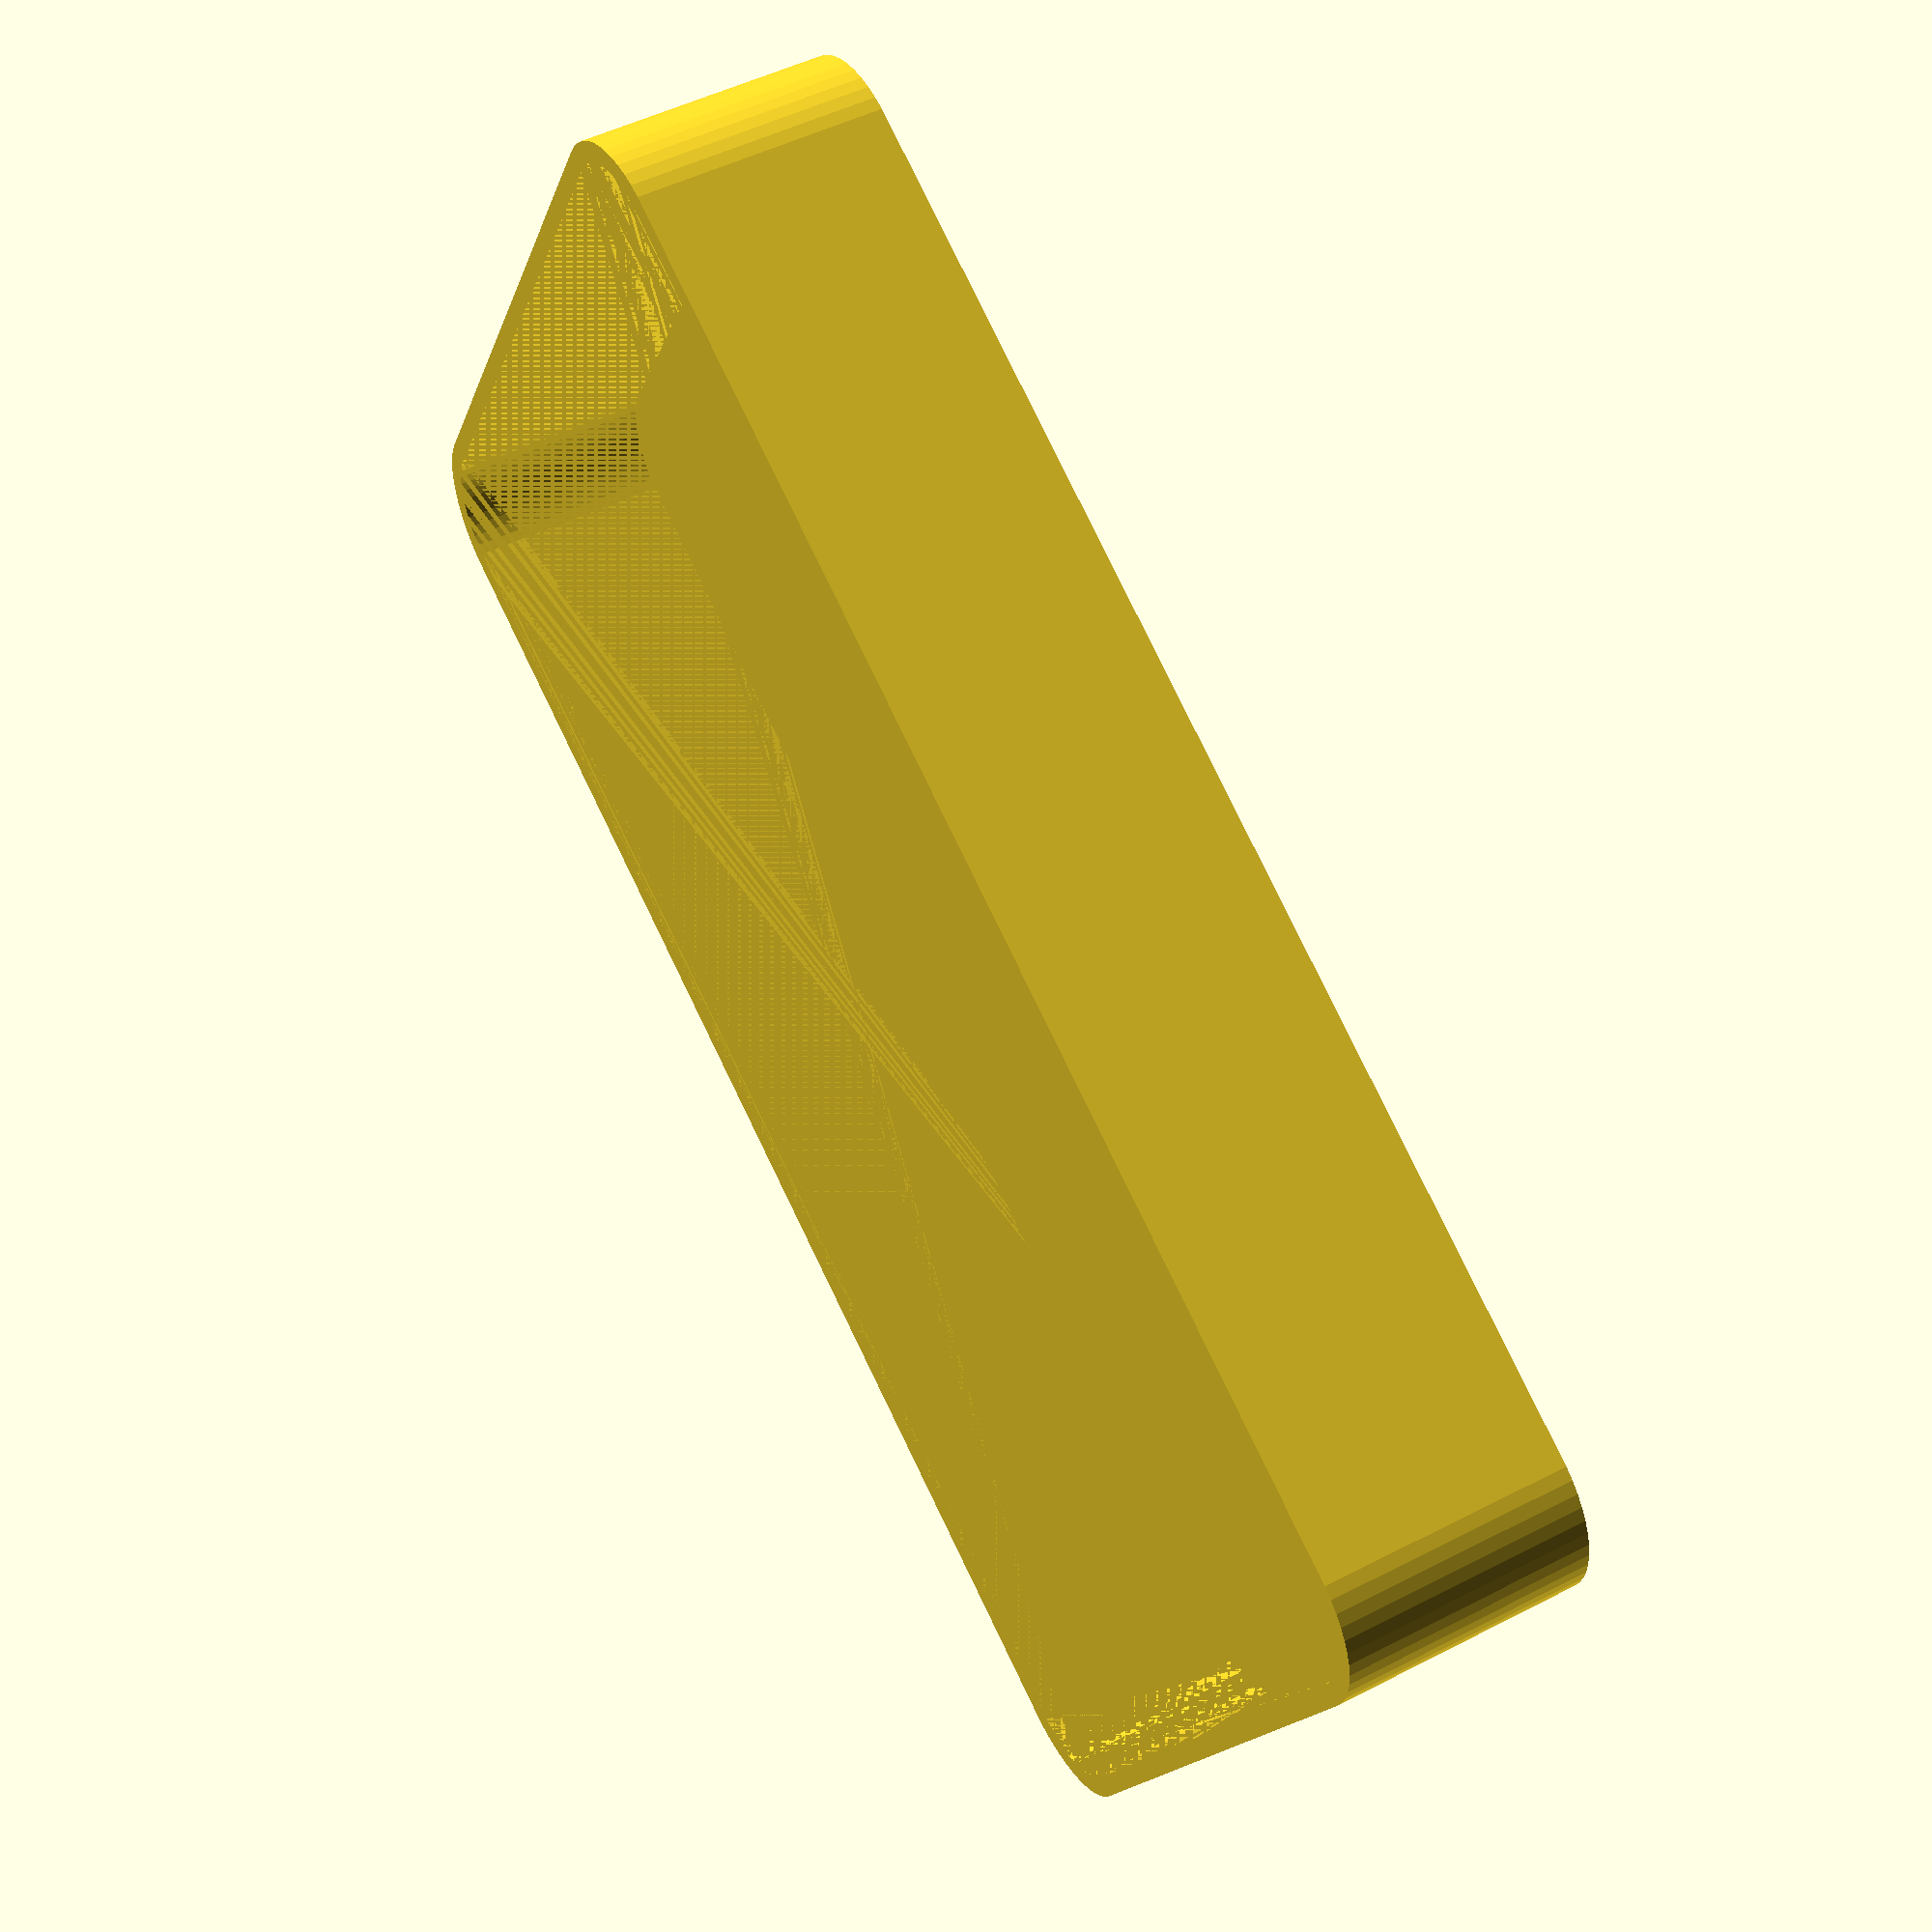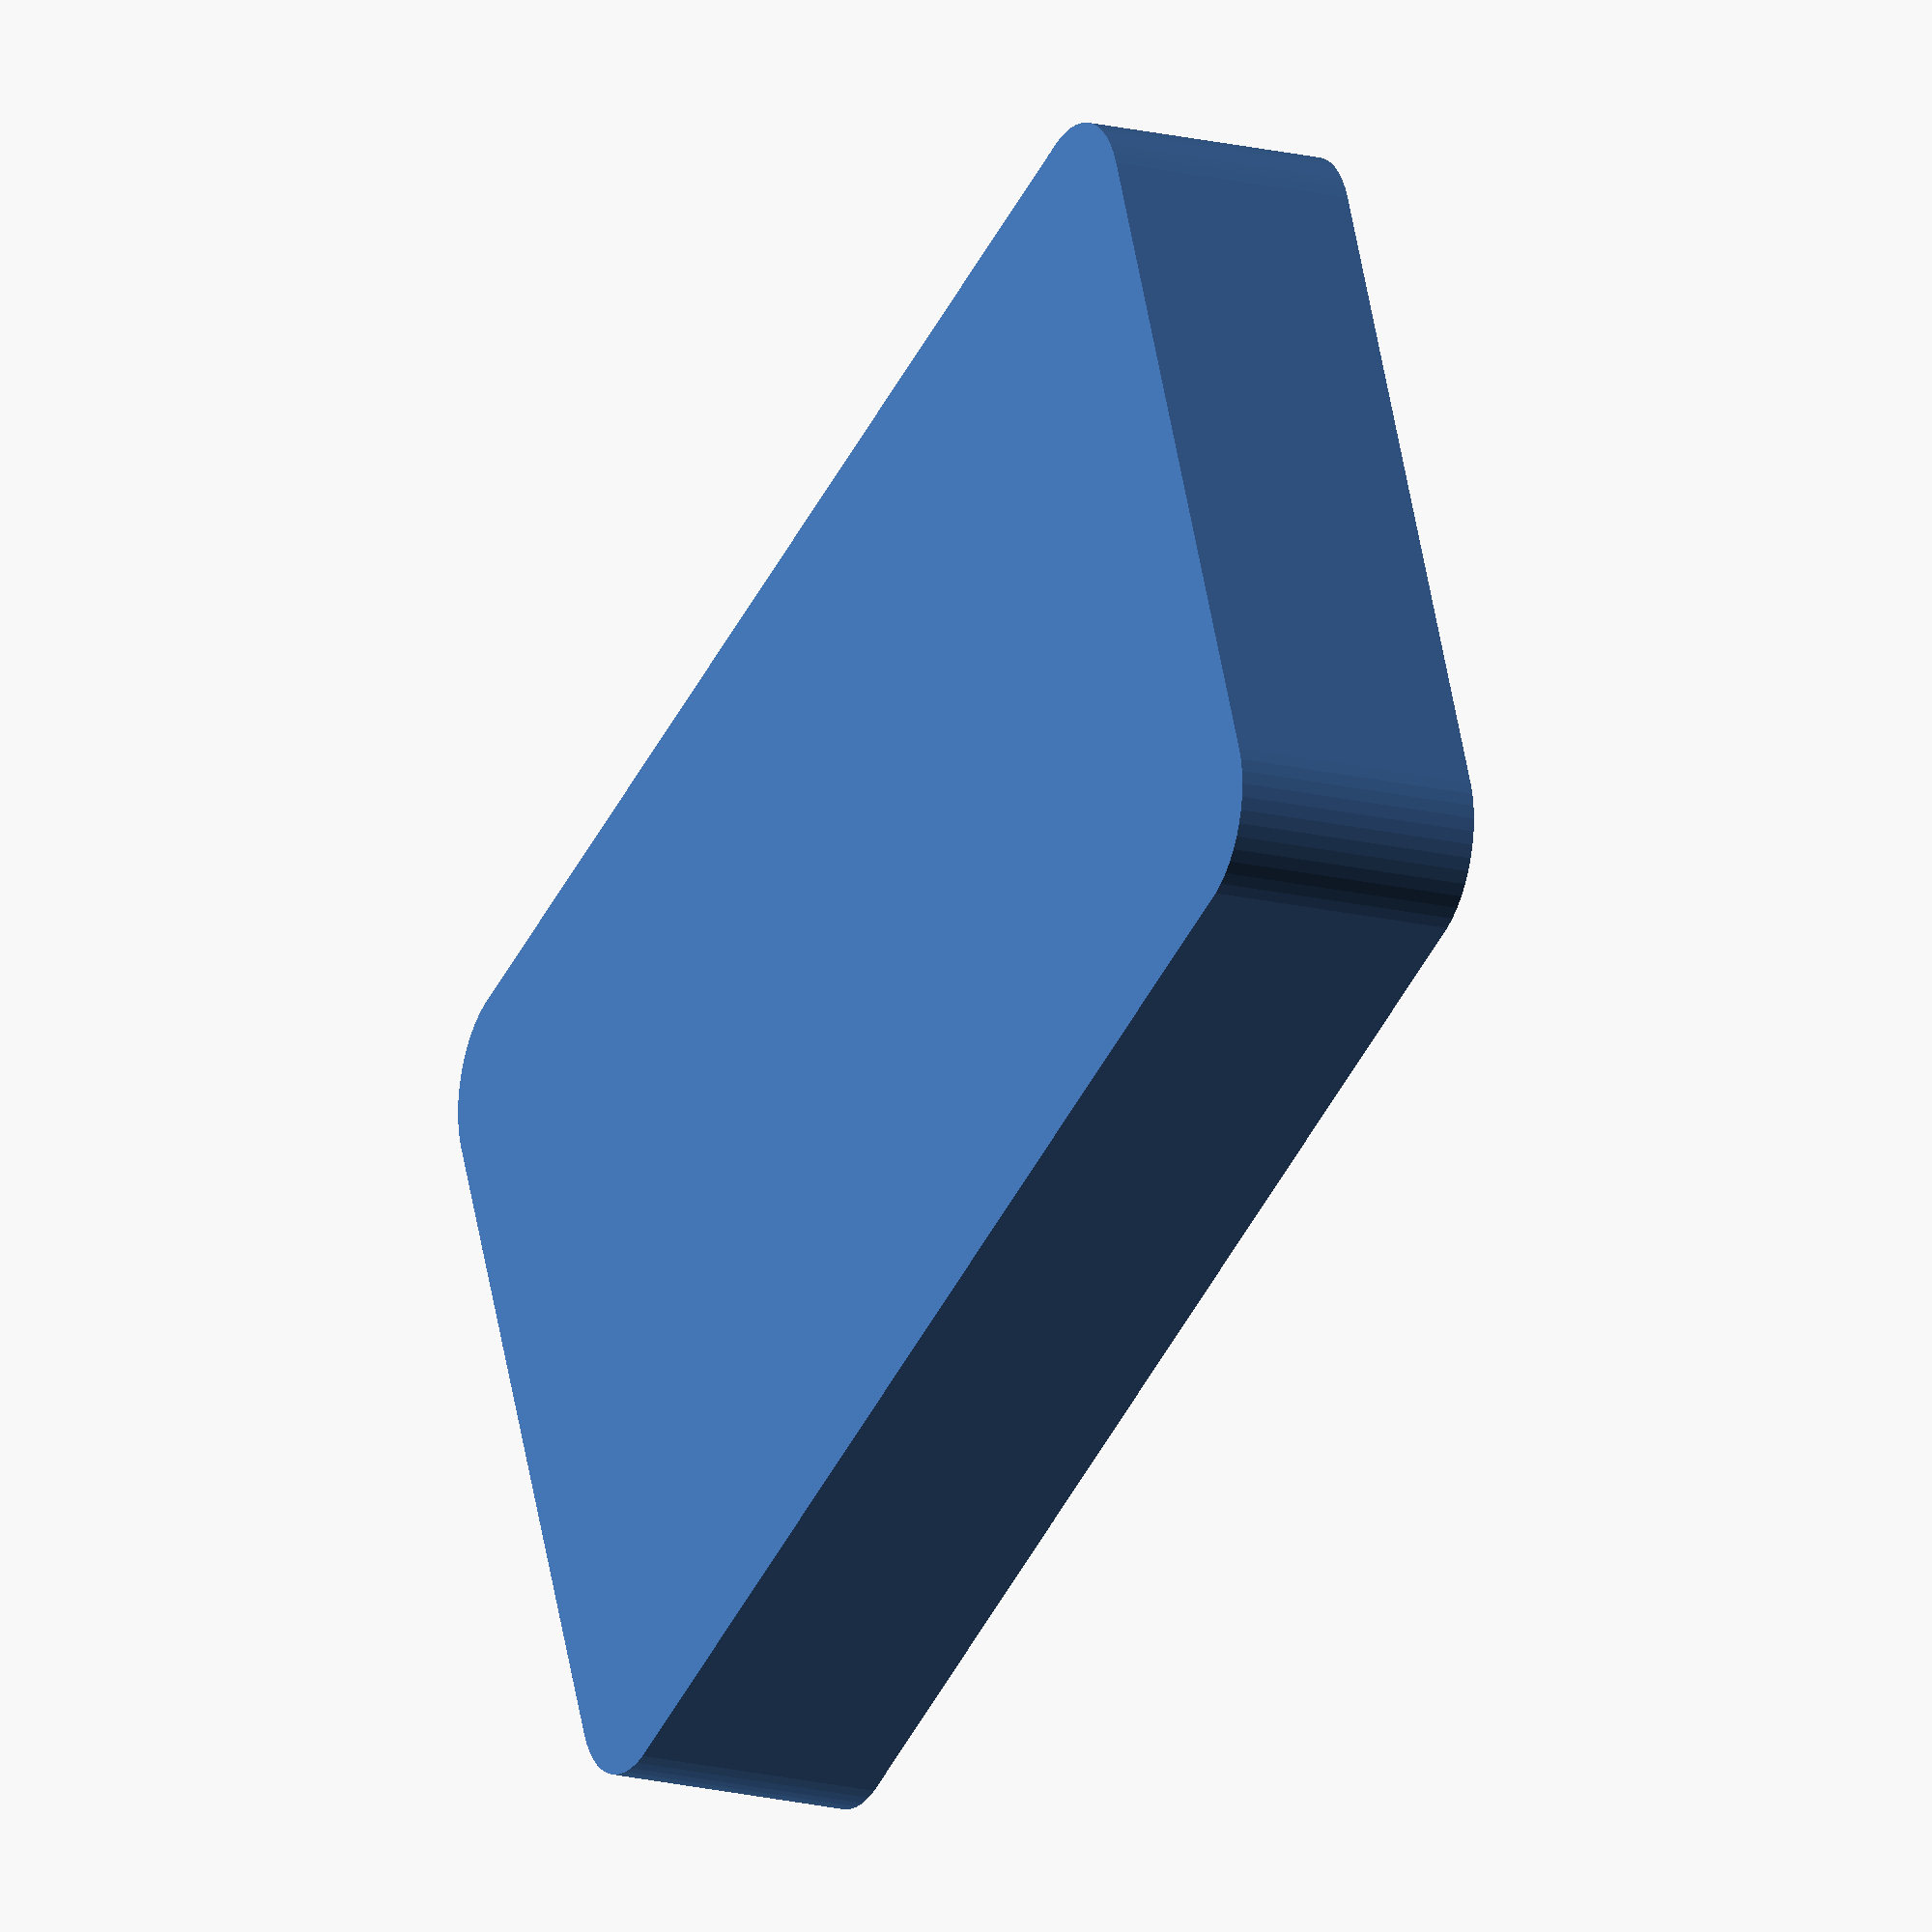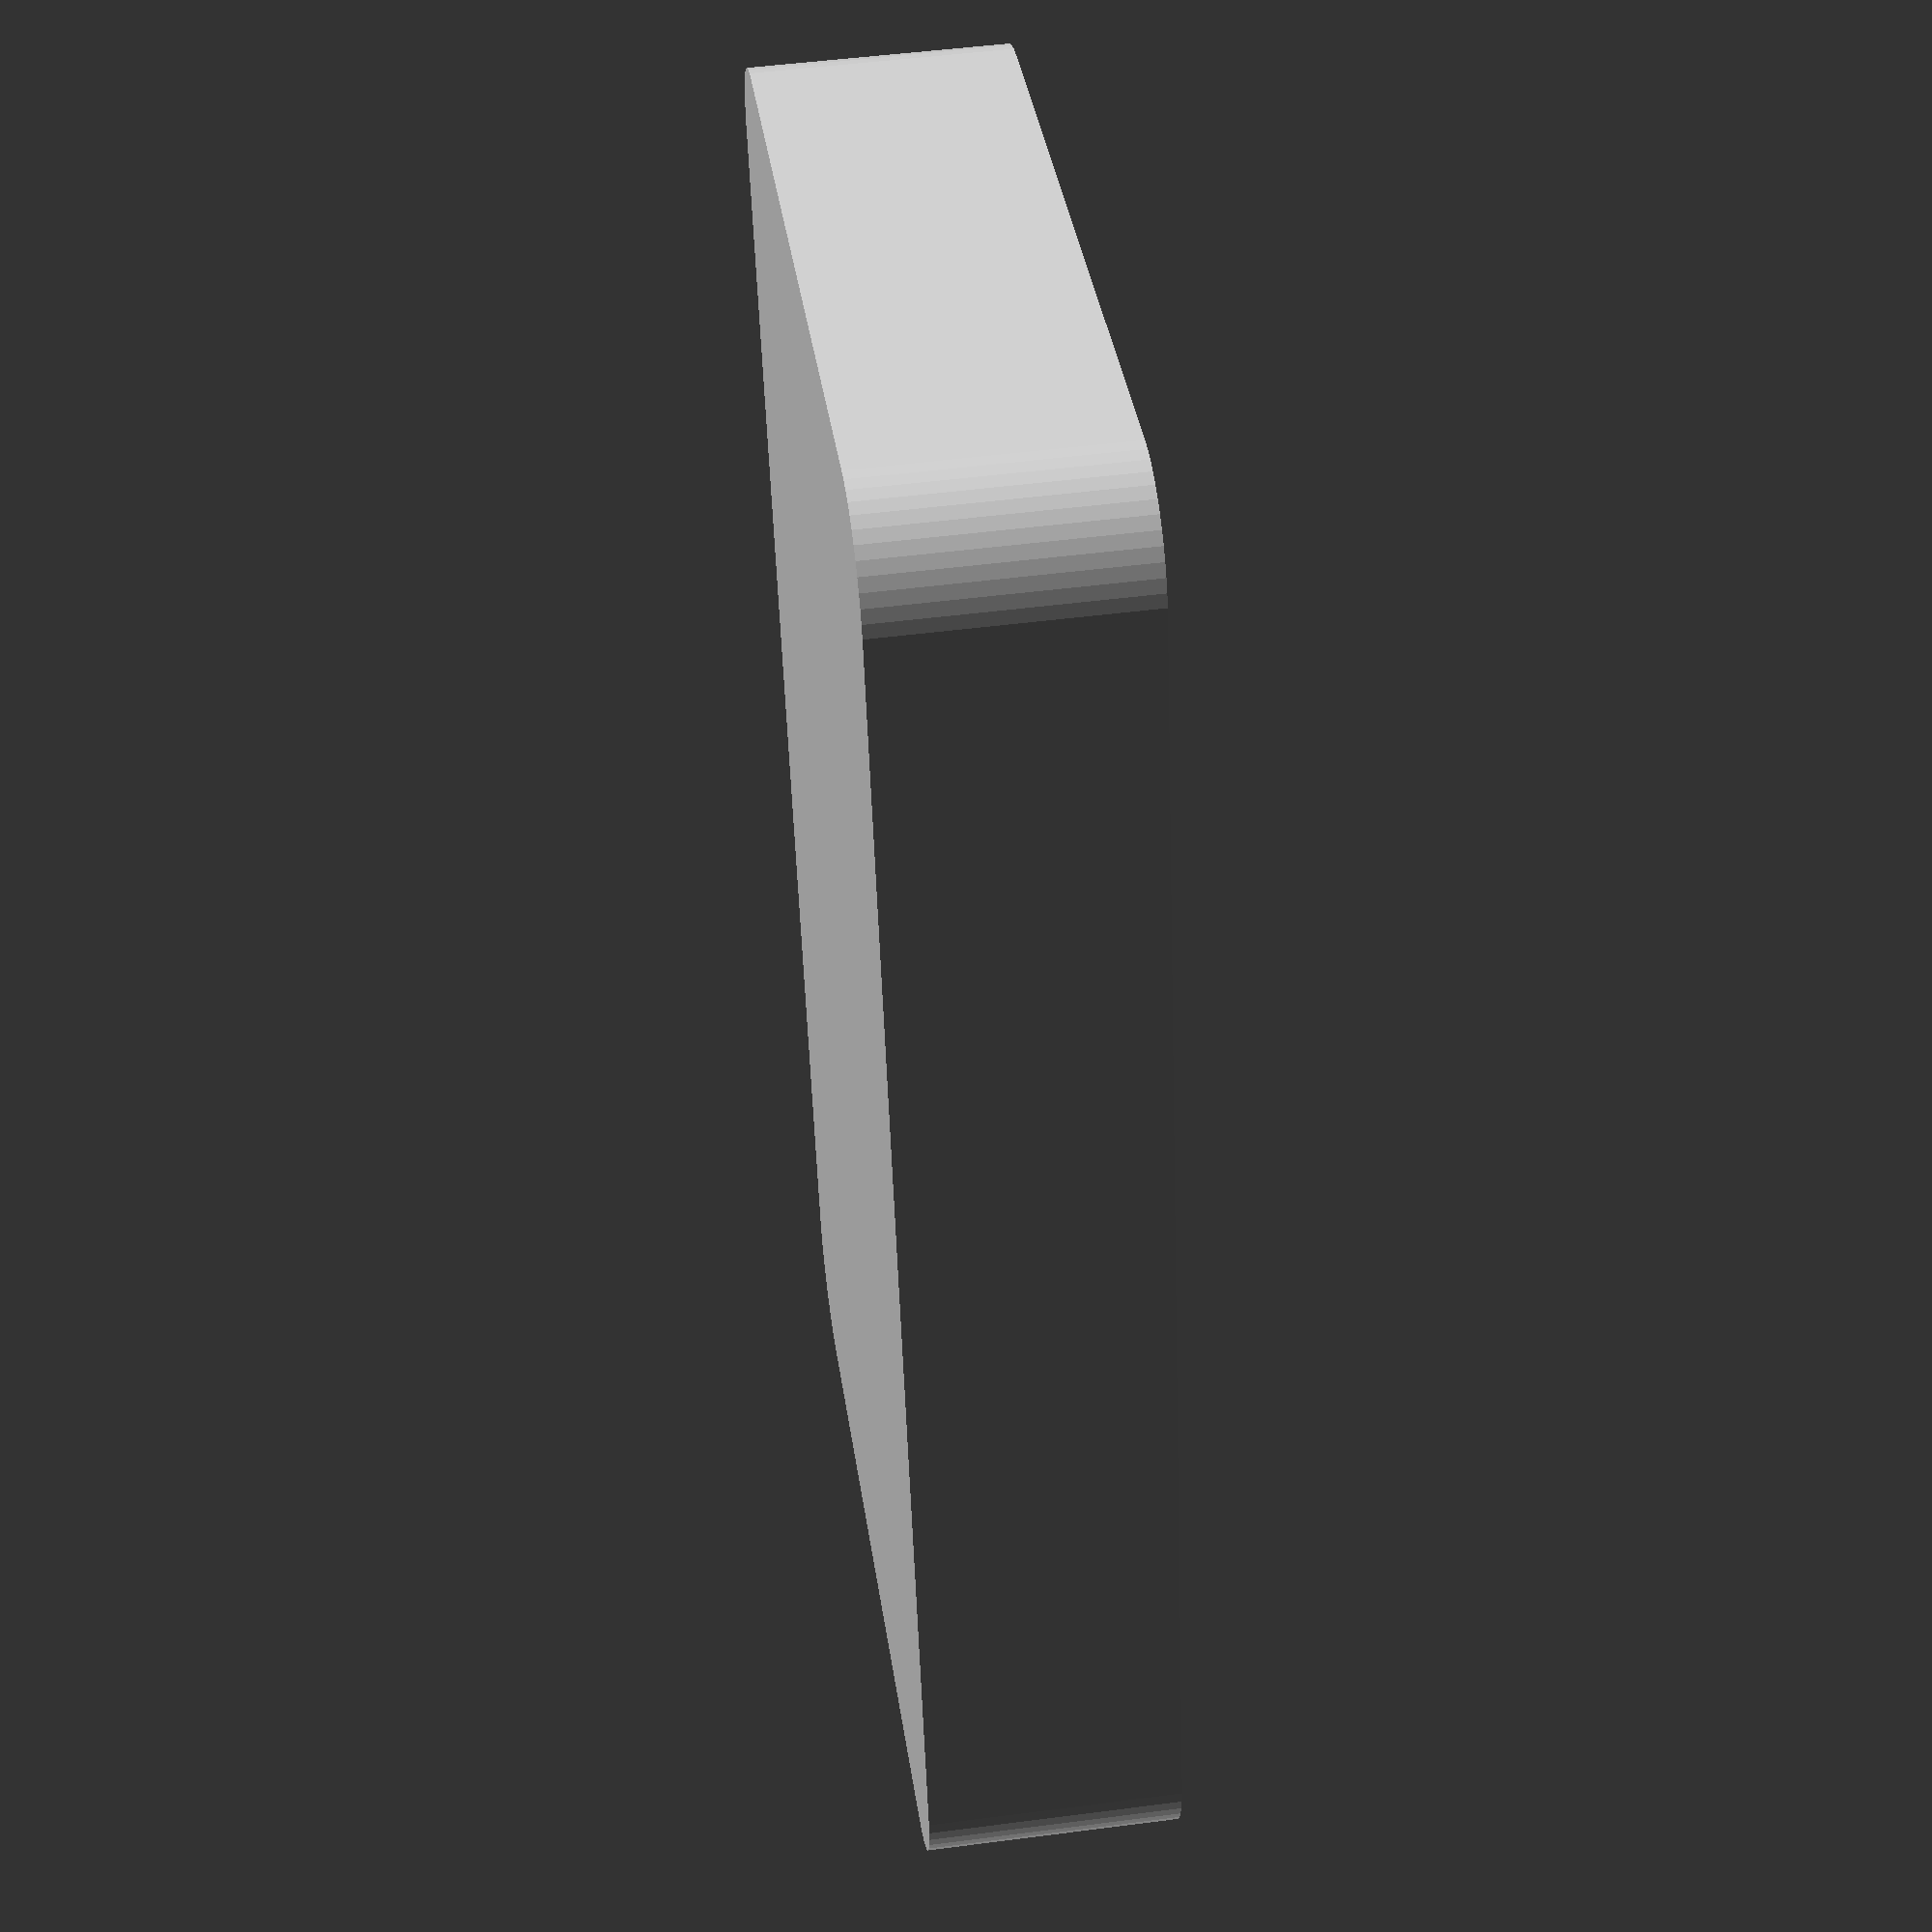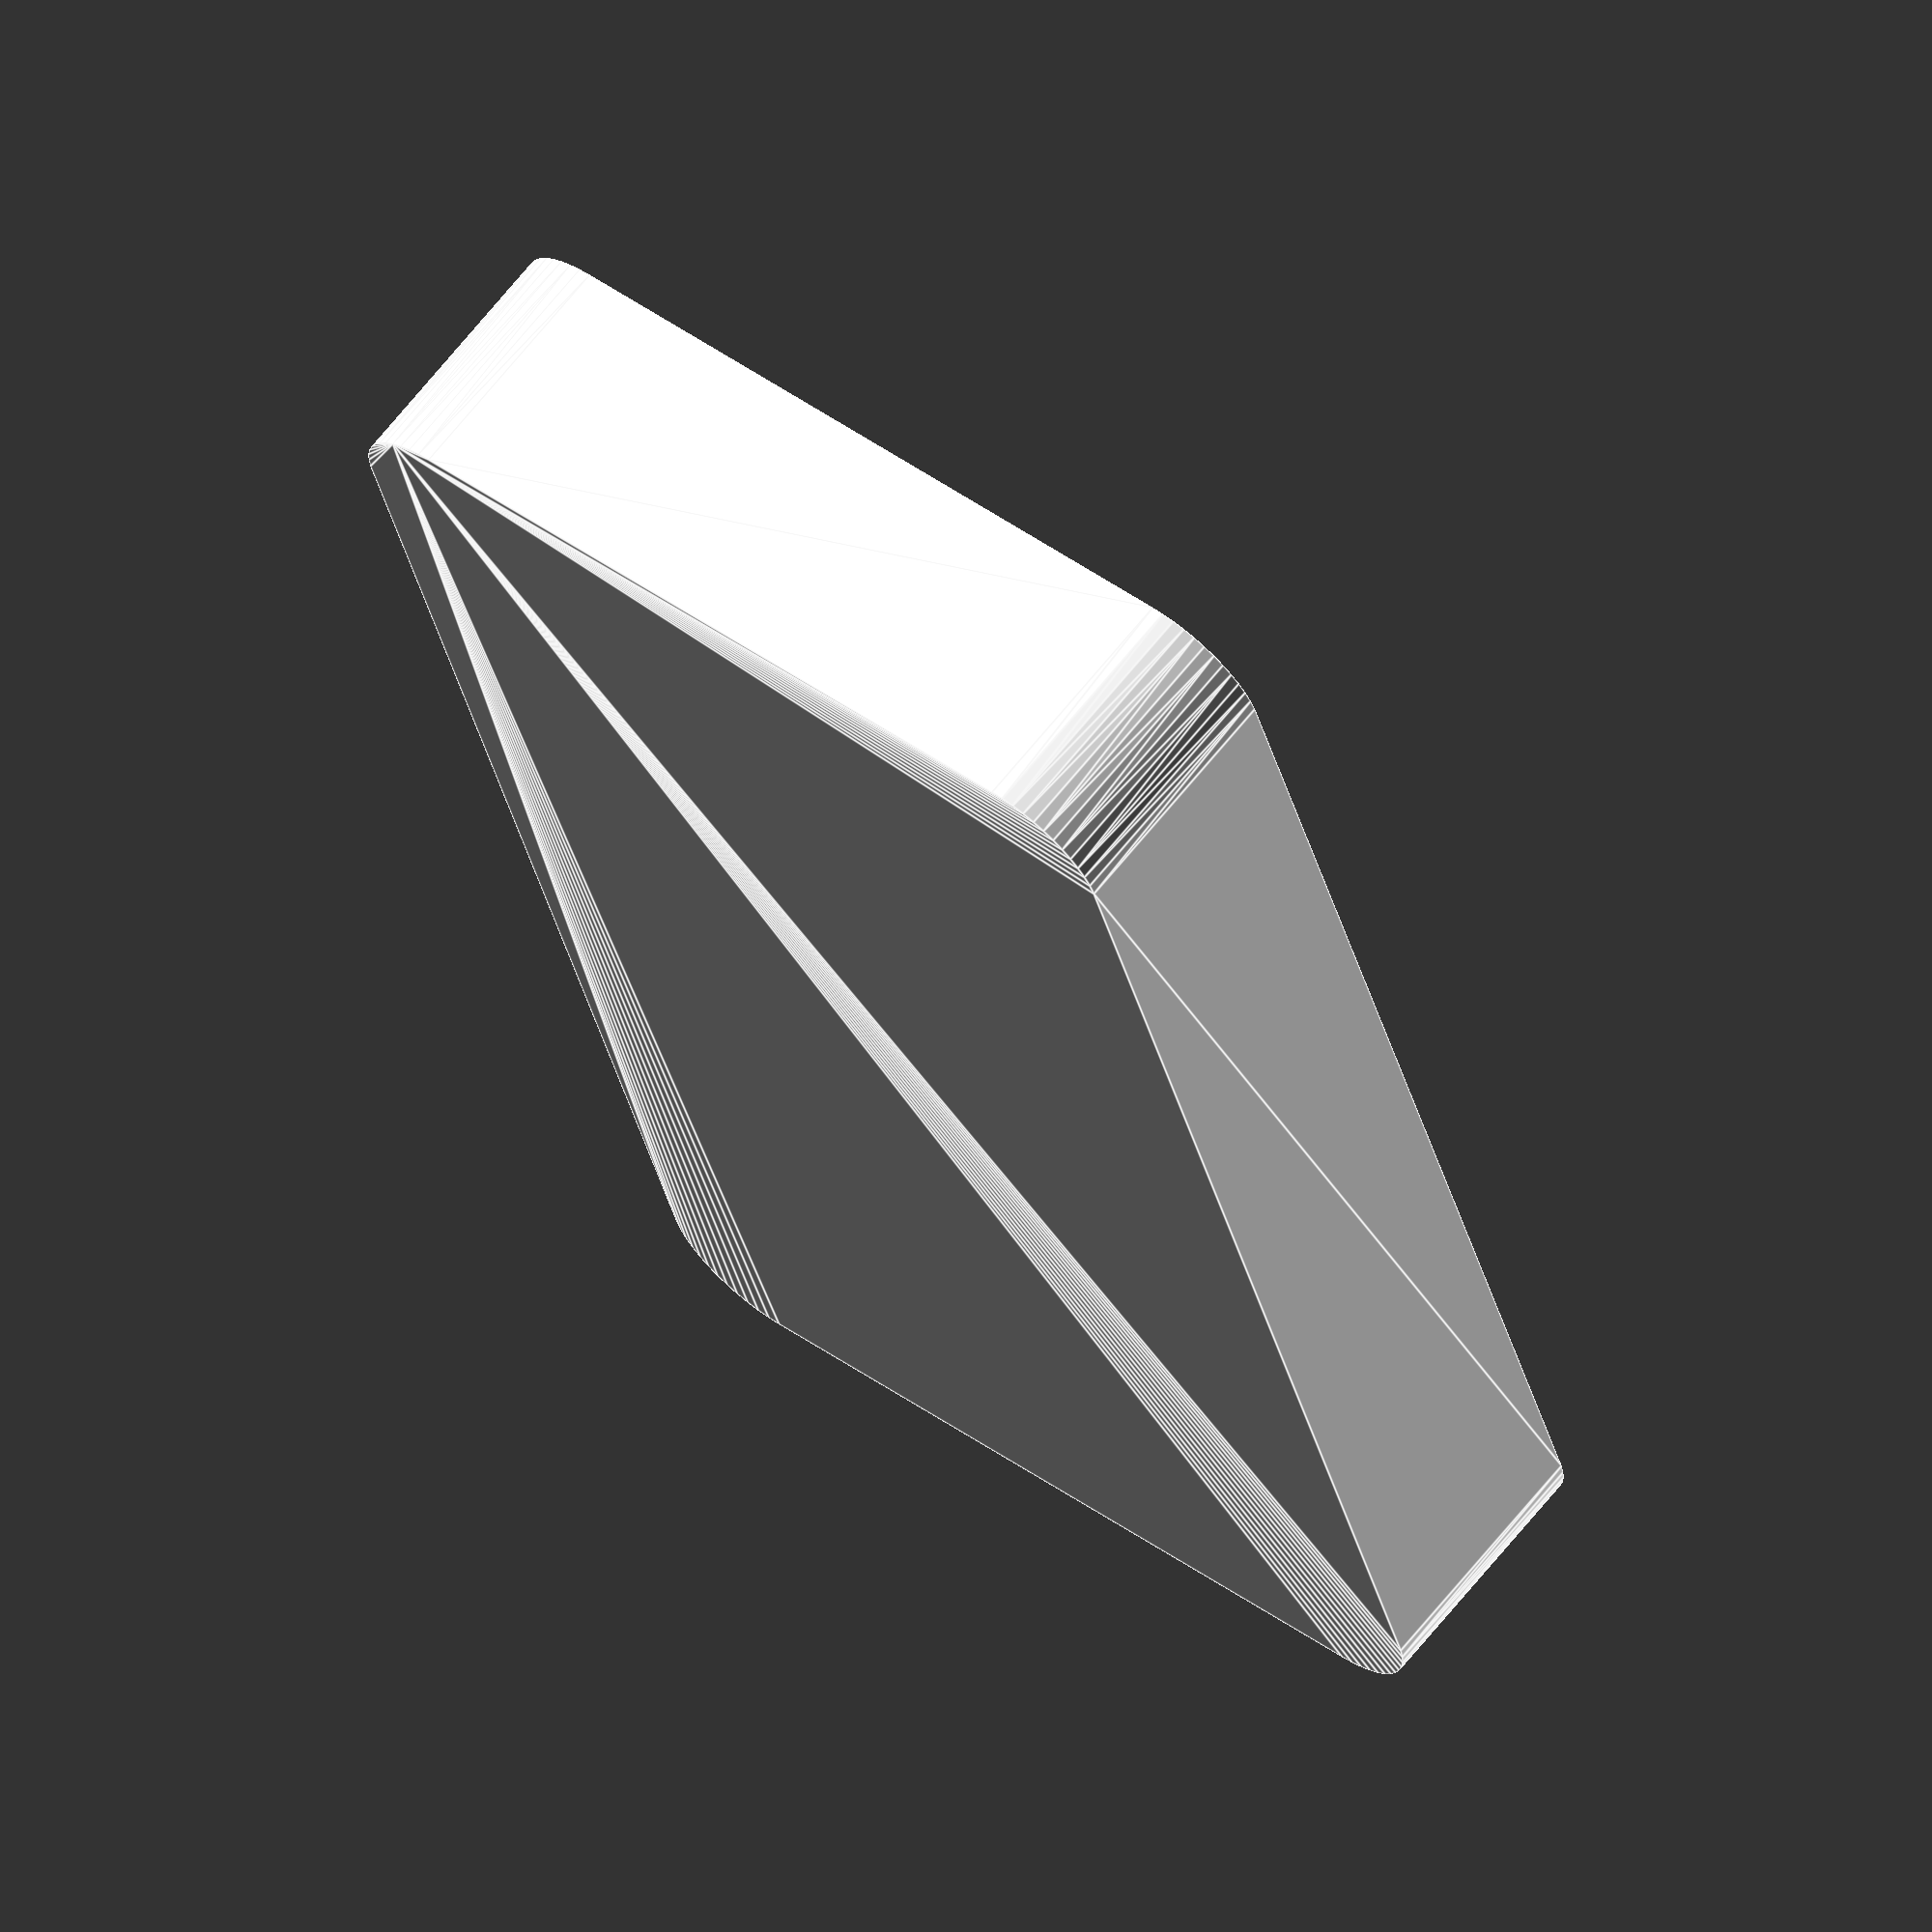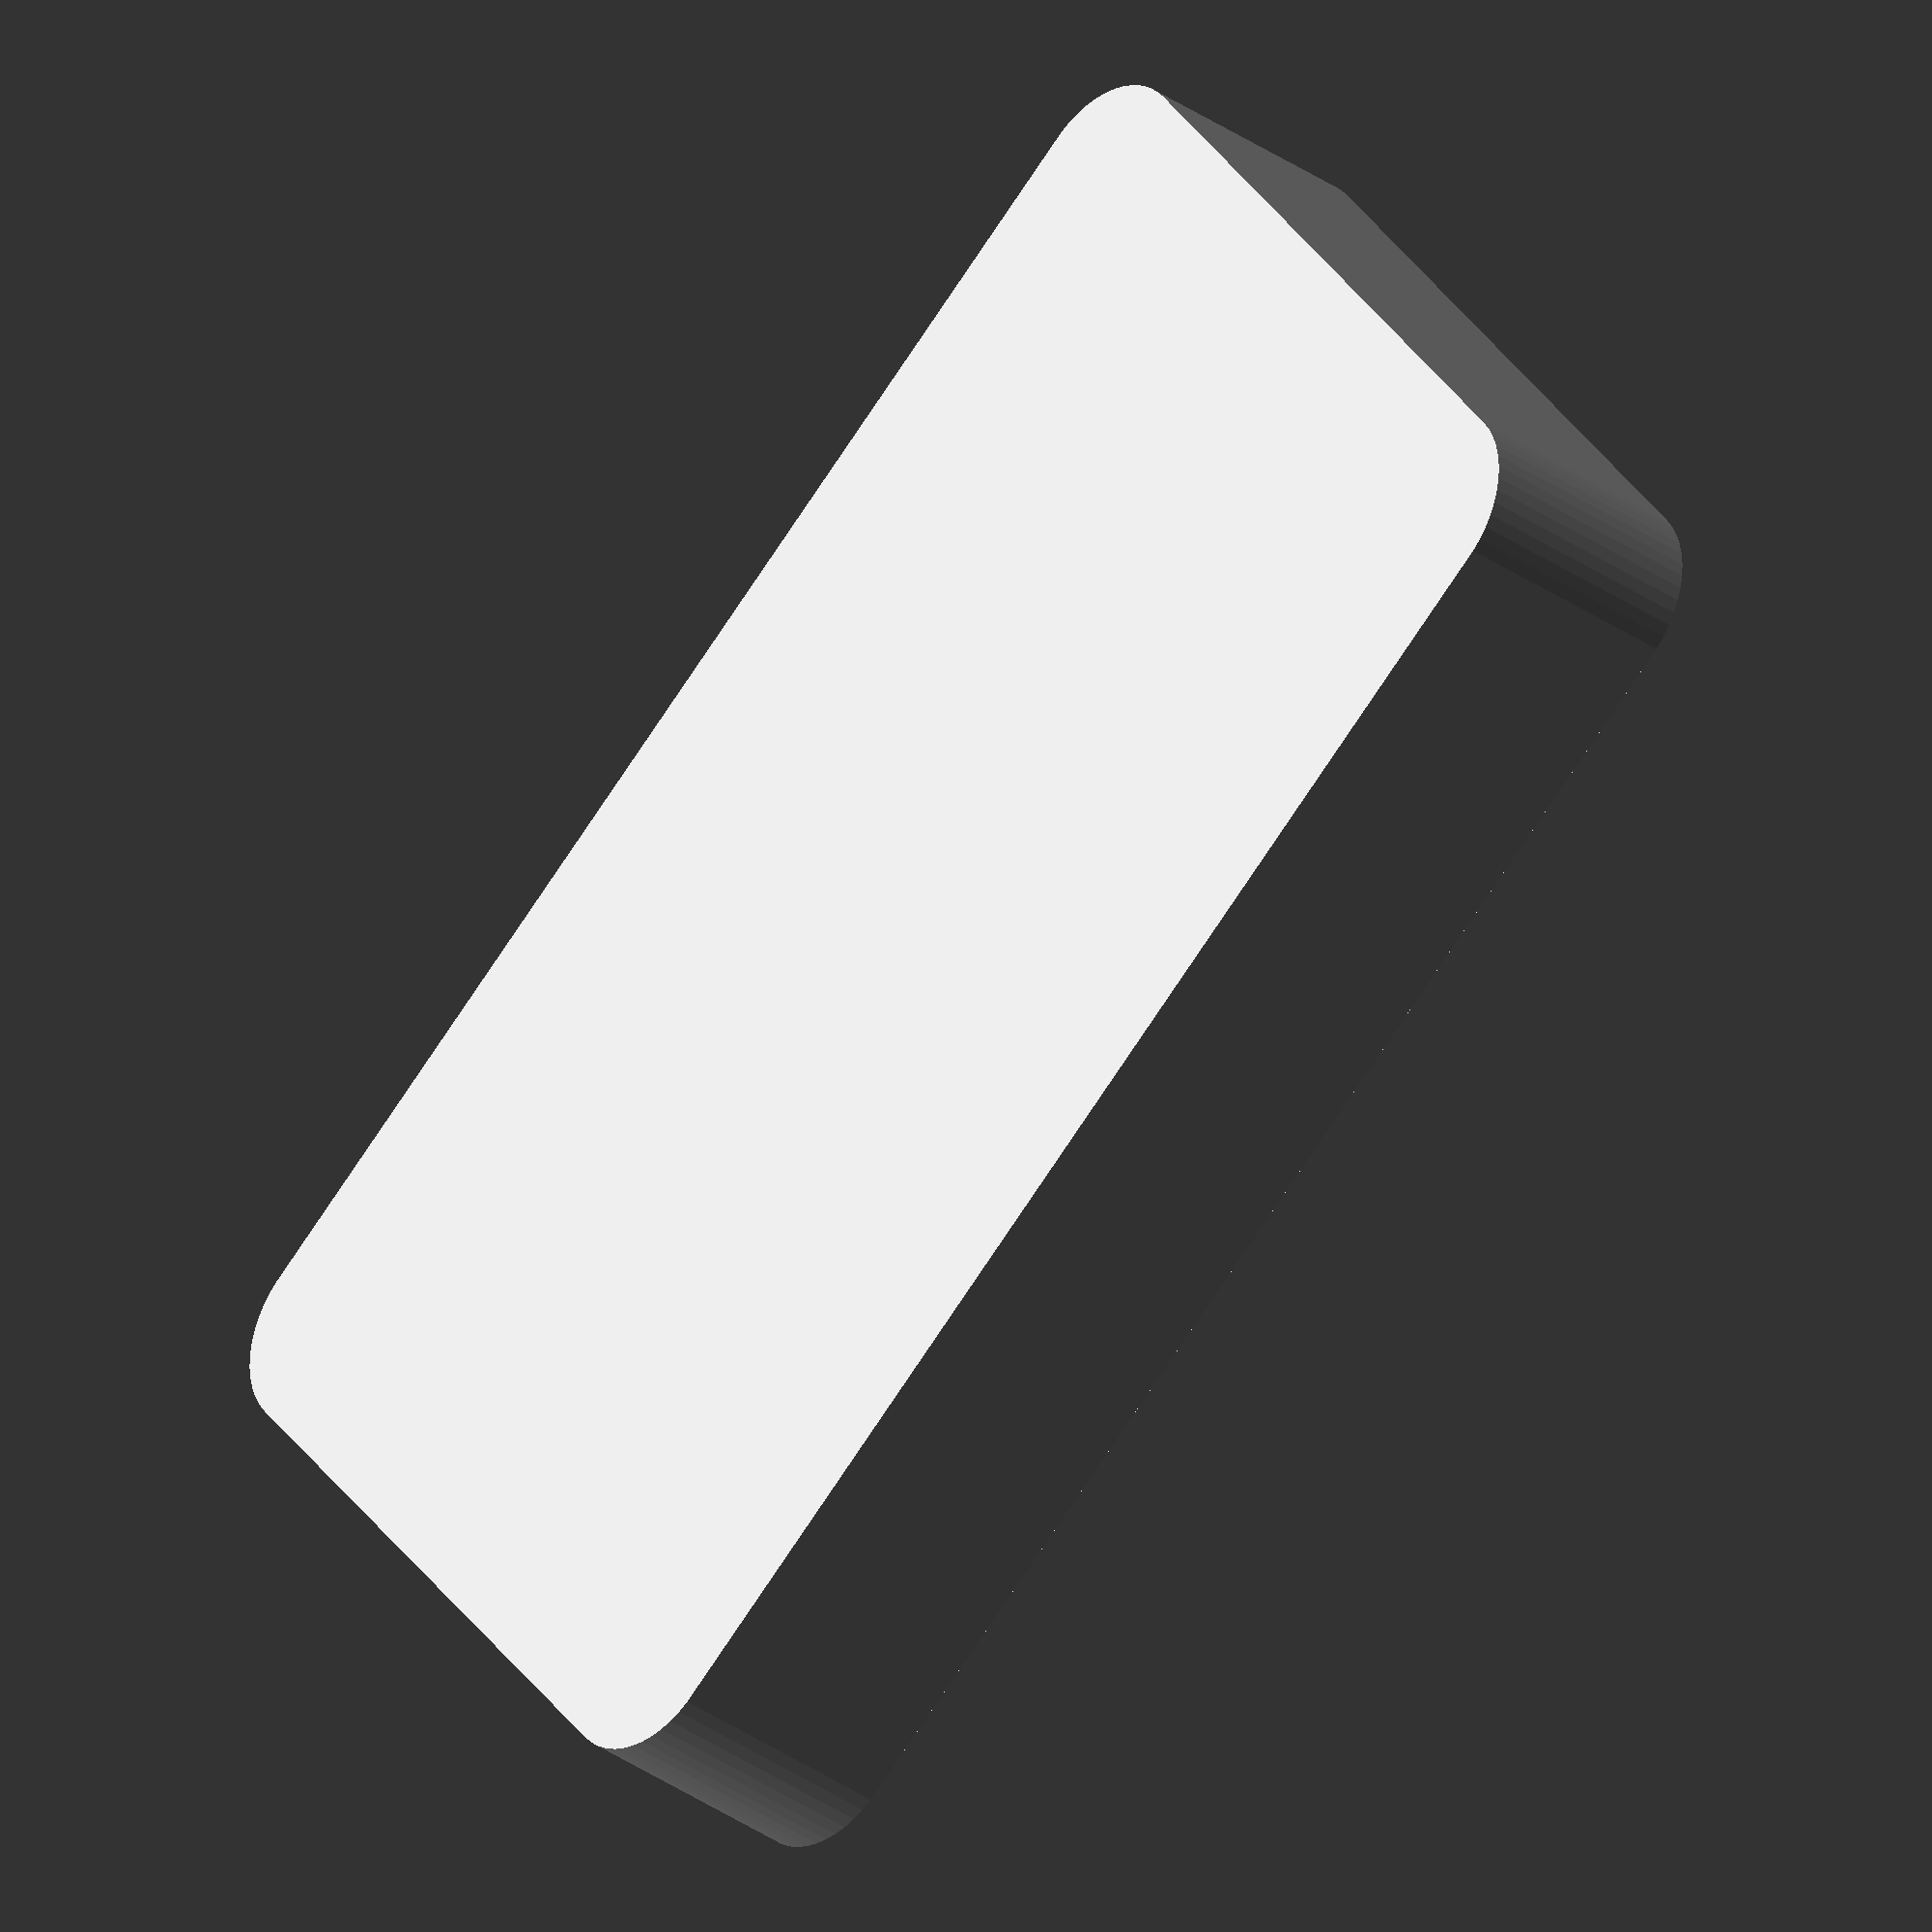
<openscad>
$fn = 50;


difference() {
	union() {
		hull() {
			translate(v = [-32.5000000000, 17.5000000000, 0]) {
				cylinder(h = 12, r = 5);
			}
			translate(v = [32.5000000000, 17.5000000000, 0]) {
				cylinder(h = 12, r = 5);
			}
			translate(v = [-32.5000000000, -17.5000000000, 0]) {
				cylinder(h = 12, r = 5);
			}
			translate(v = [32.5000000000, -17.5000000000, 0]) {
				cylinder(h = 12, r = 5);
			}
		}
	}
	union() {
		translate(v = [0, 0, 2]) {
			hull() {
				translate(v = [-32.5000000000, 17.5000000000, 0]) {
					cylinder(h = 10, r = 4);
				}
				translate(v = [32.5000000000, 17.5000000000, 0]) {
					cylinder(h = 10, r = 4);
				}
				translate(v = [-32.5000000000, -17.5000000000, 0]) {
					cylinder(h = 10, r = 4);
				}
				translate(v = [32.5000000000, -17.5000000000, 0]) {
					cylinder(h = 10, r = 4);
				}
			}
		}
	}
}
</openscad>
<views>
elev=311.8 azim=29.2 roll=59.9 proj=p view=solid
elev=198.0 azim=201.9 roll=296.0 proj=o view=wireframe
elev=129.5 azim=104.3 roll=278.1 proj=p view=wireframe
elev=293.1 azim=286.2 roll=218.7 proj=o view=edges
elev=32.8 azim=217.4 roll=225.4 proj=o view=wireframe
</views>
